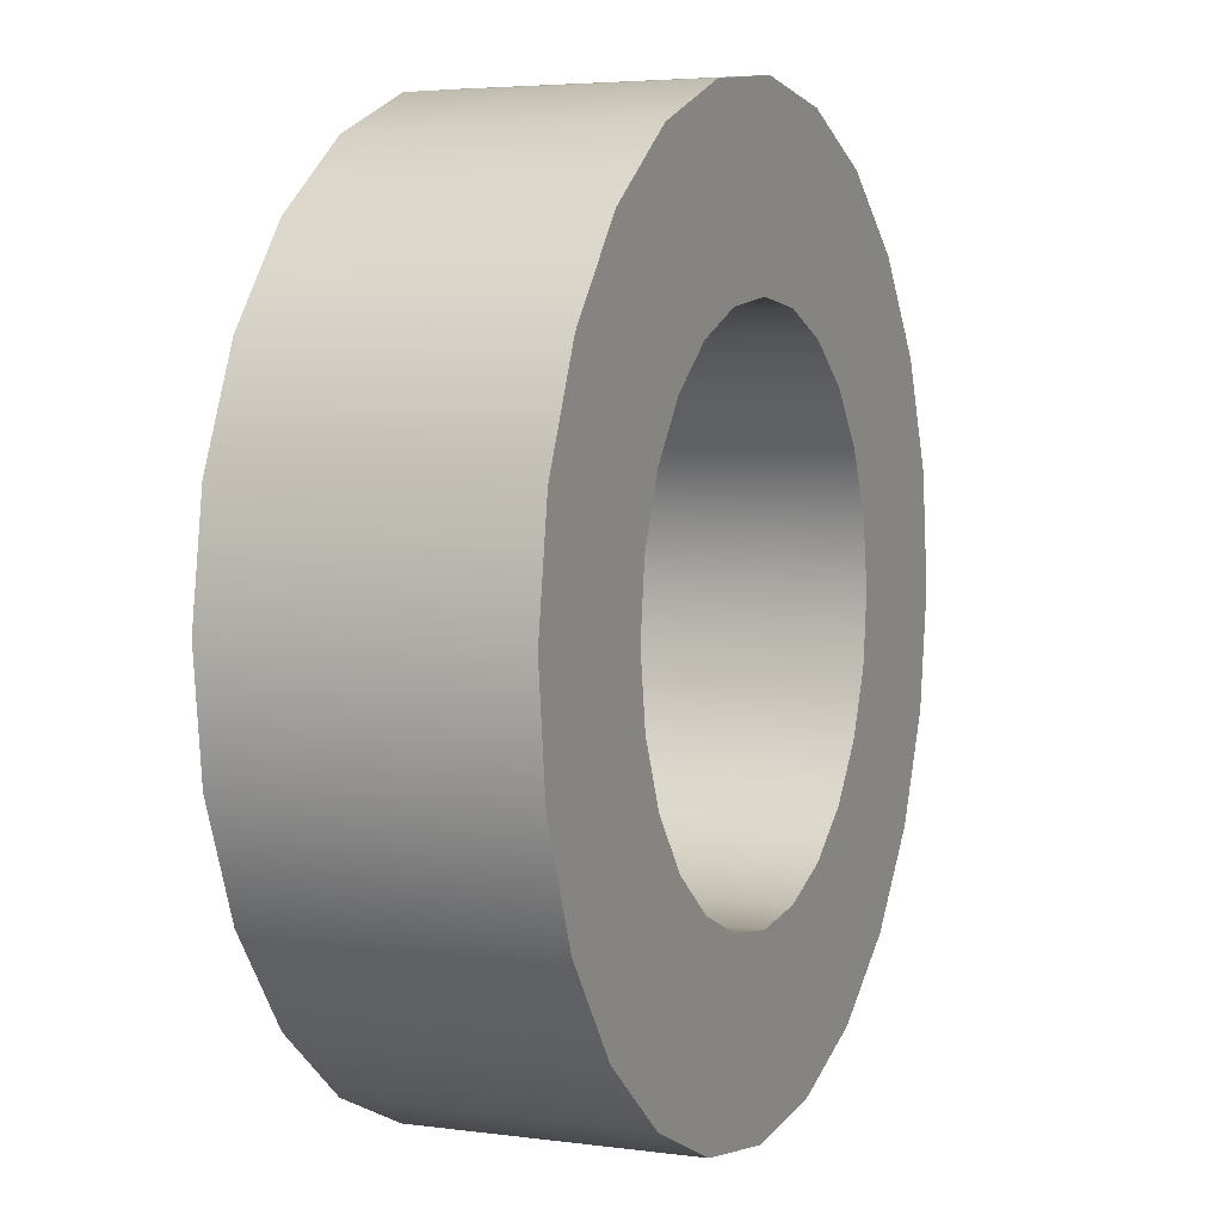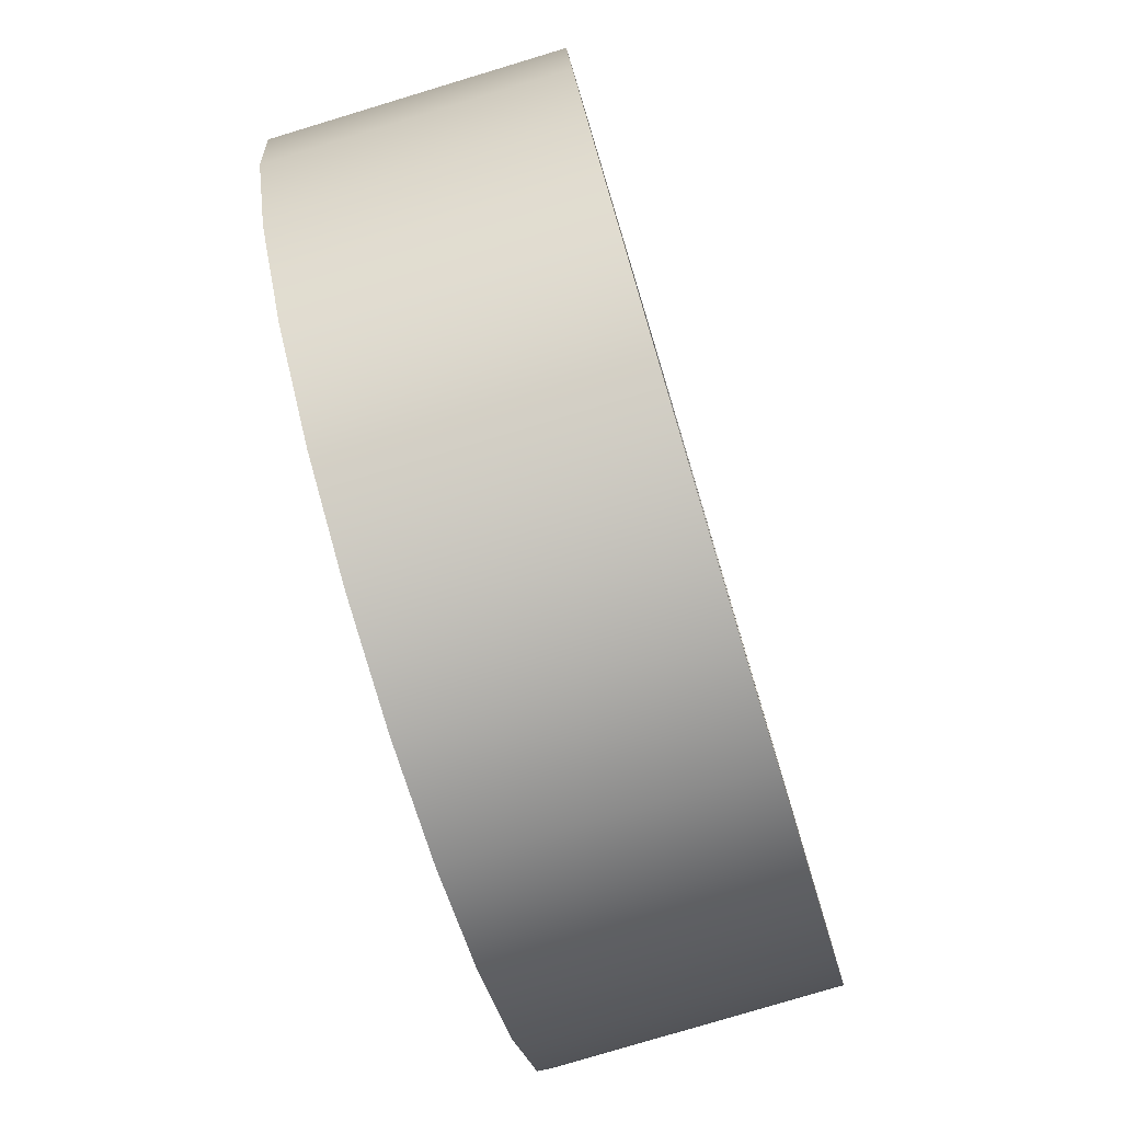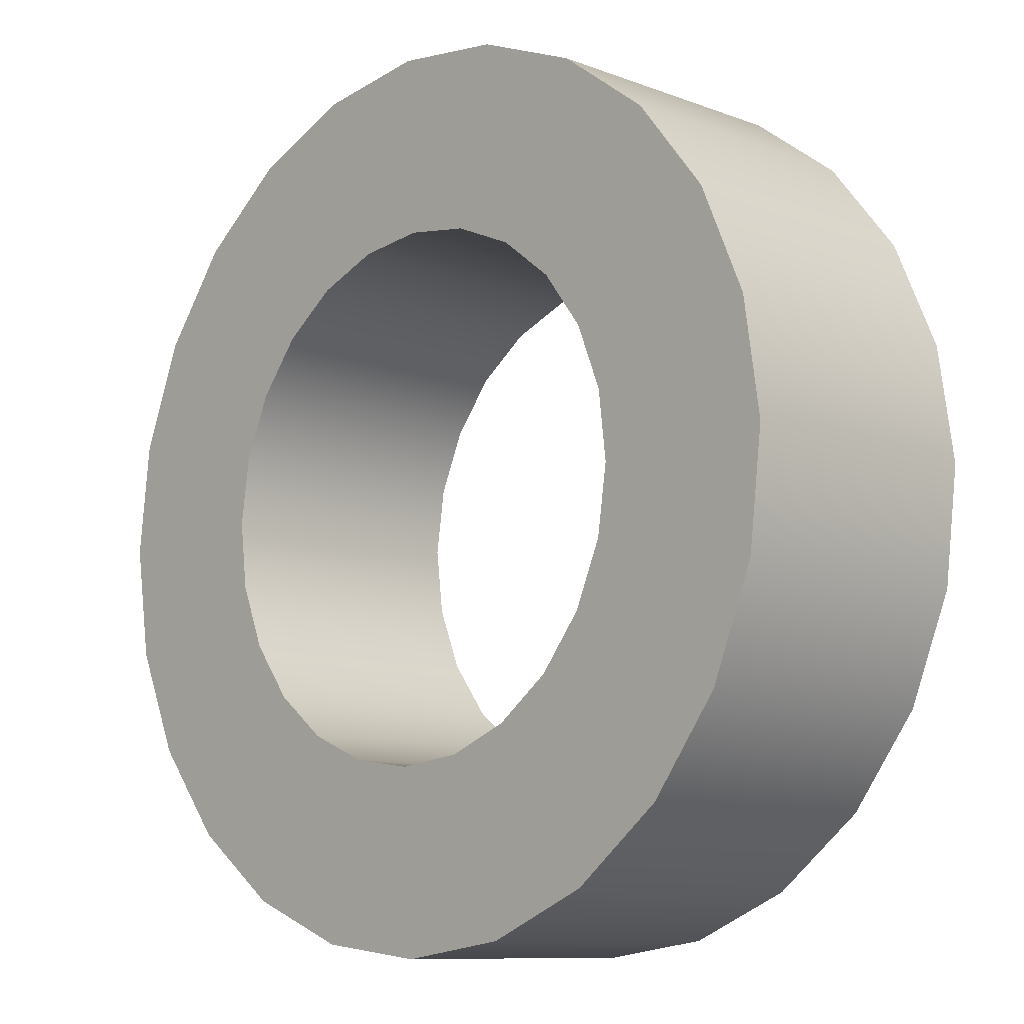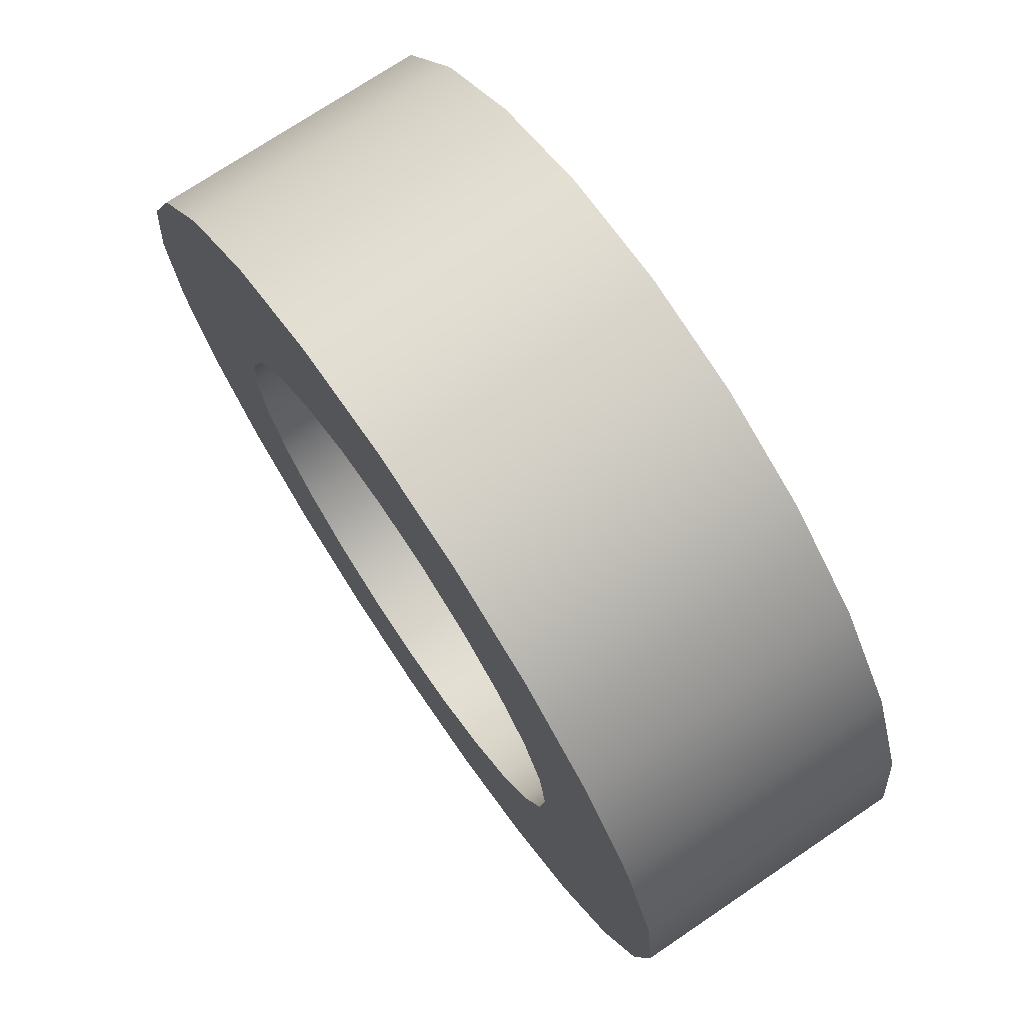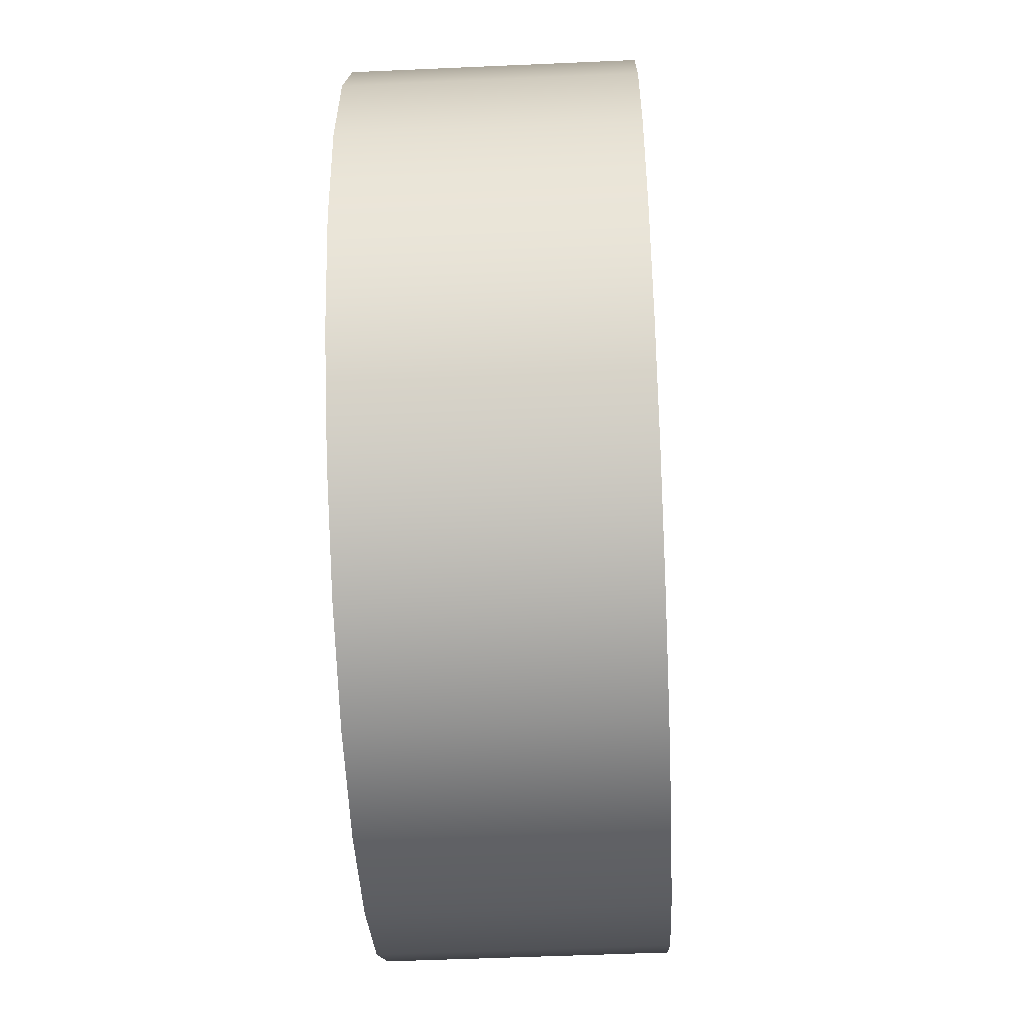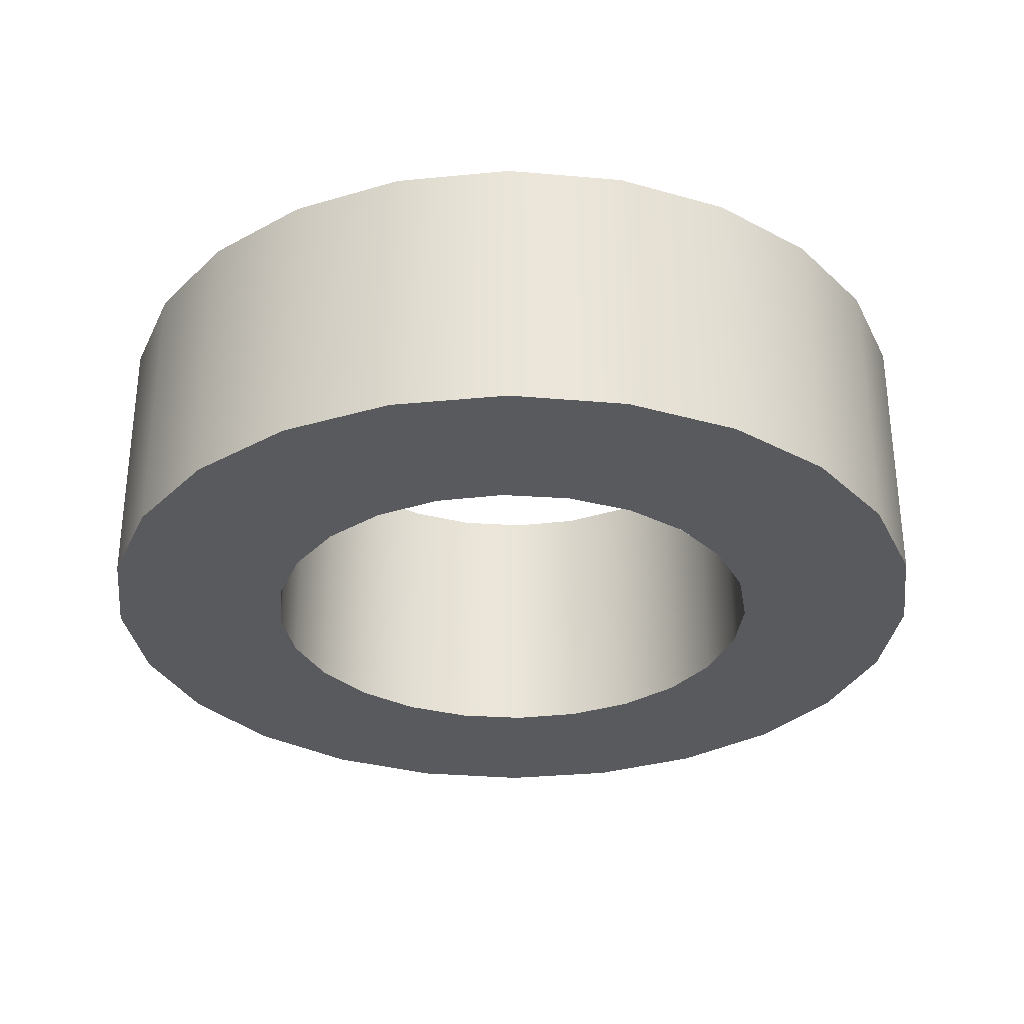
<metadata>
{"format":"obj","ext":"obj","renderer":"f3d","projection":"perspective","resolution":1024,"background":"white","views":[{"elev":4.4,"azim":-66.4,"up":"+Z"},{"elev":-78.6,"azim":106.8,"up":"+Z"},{"elev":-9.8,"azim":-134.2,"up":"+Z"},{"elev":73.1,"azim":56.0,"up":"+Z"},{"elev":-50.2,"azim":-87.2,"up":"+Z"},{"elev":-31.2,"azim":-103.7,"up":"+Y"}]}
</metadata>
<code>
g Mesh1 Model
v 12.72 8.46e-15 21.26
v 6.781 -15.5 23.83
v 12.72 -15.5 21.26
f 1 2 3
v 6.781 8.46e-15 23.83
f 2 1 4
v 7.177 0 12.81
f 5 4 1
v 3.616 0 14.23
f 6 4 5
v 0.3832 8.46e-15 24.77
f 6 7 4
v -0.1905 0 14.68
f 8 7 6
v -3.984 0 14.13
f 9 7 8
v -6.04 8.46e-15 24.02
f 9 10 7
v -7.507 0 12.62
f 11 10 9
v -10.52 0 10.25
f 12 10 11
v -12.05 8.46e-15 21.64
f 12 13 10
v -12.81 0 7.177
f 14 13 12
v -14.23 0 3.616
f 15 13 14
v -17.24 8.46e-15 17.78
f 15 16 13
v -14.68 0 -0.1905
f 16 15 17
v -14.68 -15.5 -0.1905
f 15 18 17
v -14.23 -15.5 3.616
f 18 15 19
f 14 19 15
v -12.81 -15.5 7.177
f 19 14 20
f 12 20 14
v -10.52 -15.5 10.25
f 20 12 21
v -7.507 -15.5 12.62
f 12 22 21
f 22 12 11
v -3.984 -15.5 14.13
f 11 23 22
f 23 11 9
v -0.1905 -15.5 14.68
f 9 24 23
f 24 9 8
v 3.616 -15.5 14.23
f 8 25 24
v 3.616 -12 14.23
f 25 8 26
v 3.616 -10.5 14.23
f 26 8 27
v 3.616 -5.5 14.23
f 27 8 28
v 3.616 -4 14.23
f 28 8 29
f 29 8 6
v 7.172 -4 12.8
f 30 29 6
f 30 28 29
v 7.172 -5.5 12.8
f 31 28 30
v 7.172 -10.5 12.8
f 32 28 31
f 32 27 28
v 7.172 -12 12.8
f 33 27 32
f 33 26 27
v 7.177 -15.5 12.81
f 34 26 33
f 26 34 25
f 2 25 34
v 0.3832 -15.5 24.77
f 35 25 2
f 35 24 25
f 35 23 24
v -6.04 -15.5 24.02
f 36 23 35
f 36 22 23
f 36 21 22
v -12.05 -15.5 21.64
f 37 21 36
f 37 20 21
f 37 19 20
v -17.24 -15.5 17.78
f 38 19 37
f 19 38 18
v -12.72 -15.5 -21.26
f 38 39 18
v -17.78 -15.5 -17.24
f 38 40 39
v -21.26 -15.5 12.72
f 41 40 38
v -21.64 -15.5 -12.05
f 41 42 40
v -23.83 -15.5 6.781
f 43 42 41
v -24.02 -15.5 -6.04
f 43 44 42
v -24.77 -15.5 0.3832
f 44 43 45
v -24.77 8.46e-15 0.3832
f 43 46 45
v -23.83 8.46e-15 6.781
f 46 43 47
f 41 47 43
v -21.26 8.46e-15 12.72
f 47 41 48
f 38 48 41
f 48 38 16
f 38 13 16
f 13 38 37
f 37 10 13
f 10 37 36
f 36 7 10
f 7 36 35
f 35 4 7
f 4 35 2
v -17.78 8.46e-15 -17.24
f 49 48 16
v -21.64 8.46e-15 -12.05
f 50 48 49
f 50 47 48
v -24.02 8.46e-15 -6.04
f 51 47 50
f 47 51 46
f 51 45 46
f 45 51 44
f 50 44 51
f 44 50 42
f 49 42 50
f 42 49 40
f 49 39 40
v -12.72 8.46e-15 -21.26
f 39 49 52
f 49 16 52
f 52 16 17
v -14.13 0 -3.984
f 52 17 53
v -14.13 -15.5 -3.984
f 17 54 53
f 54 17 18
f 18 39 54
v -12.62 -15.5 -7.507
f 54 39 55
v -6.781 -15.5 -23.83
f 55 39 56
f 52 56 39
v -6.781 8.46e-15 -23.83
f 56 52 57
v -12.62 0 -7.507
f 52 58 57
f 52 53 58
f 53 55 58
f 55 53 54
v -10.25 -15.5 -10.52
f 59 58 55
v -10.25 0 -10.52
f 58 59 60
v -7.177 0 -12.81
f 59 61 60
v -7.177 -15.5 -12.81
f 61 59 62
f 59 56 62
f 55 56 59
v -3.616 -15.5 -14.23
f 62 56 63
v -0.3832 -15.5 -24.77
f 63 56 64
f 57 64 56
v -0.3832 8.46e-15 -24.77
f 64 57 65
v -3.616 0 -14.23
f 57 66 65
f 57 61 66
f 57 60 61
f 57 58 60
f 62 66 61
f 66 62 63
v 0.1905 0 -14.68
f 63 67 66
v 0.1905 -15.5 -14.68
f 67 63 68
f 63 64 68
v 6.04 -15.5 -24.02
f 68 64 69
f 65 69 64
v 6.04 8.46e-15 -24.02
f 69 65 70
f 65 67 70
f 65 66 67
v 3.984 0 -14.13
f 70 67 71
f 68 71 67
v 3.984 -15.5 -14.13
f 71 68 72
f 68 69 72
v 7.507 -15.5 -12.62
f 72 69 73
v 12.05 -15.5 -21.64
f 73 69 74
f 70 74 69
v 12.05 8.46e-15 -21.64
f 74 70 75
v 7.507 0 -12.62
f 70 76 75
f 70 71 76
f 72 76 71
f 76 72 73
v 10.52 0 -10.25
f 73 77 76
v 10.52 -15.5 -10.25
f 77 73 78
f 73 74 78
v 12.81 -15.5 -7.177
f 78 74 79
v 17.24 -15.5 -17.78
f 79 74 80
f 75 80 74
v 17.24 8.46e-15 -17.78
f 80 75 81
v 12.81 0 -7.177
f 75 82 81
f 75 77 82
f 75 76 77
f 77 79 82
f 79 77 78
v 14.23 -15.5 -3.616
f 83 82 79
v 14.23 0 -3.616
f 82 83 84
v 14.68 -15.5 0.1905
f 85 84 83
v 14.68 0 0.1905
f 84 85 86
v 14.13 -12 3.982
f 85 87 86
v 14.13 -15.5 3.984
f 87 85 88
v 17.78 -15.5 17.24
f 89 88 85
f 3 88 89
v 12.62 -15.5 7.507
f 3 90 88
v 10.25 -15.5 10.52
f 3 91 90
f 3 34 91
f 2 34 3
f 33 91 34
v 10.25 0 10.52
f 91 33 92
f 92 33 32
f 92 32 31
f 92 31 30
f 92 30 5
f 30 6 5
f 5 1 92
v 12.62 0 7.507
f 92 1 93
v 14.13 0 3.984
f 93 1 94
v 17.78 8.46e-15 17.24
f 94 1 95
f 3 95 1
f 95 3 89
v 21.64 -15.5 12.05
f 96 95 89
v 21.64 8.46e-15 12.05
f 95 96 97
v 24.02 -15.5 6.04
f 98 97 96
v 24.02 8.46e-15 6.04
f 97 98 99
v 24.77 -15.5 -0.3832
f 100 99 98
v 24.77 8.46e-15 -0.3832
f 99 100 101
v 23.83 -15.5 -6.781
f 102 101 100
v 23.83 8.46e-15 -6.781
f 101 102 103
v 21.26 -15.5 -12.72
f 104 103 102
v 21.26 8.46e-15 -12.72
f 103 104 105
f 80 105 104
f 105 80 81
f 81 95 105
f 86 95 81
f 94 95 86
v 14.13 -4 3.982
f 86 106 94
v 14.13 -5.5 3.982
f 106 86 107
v 14.13 -10.5 3.982
f 107 86 108
f 108 86 87
f 87 107 108
f 87 106 107
f 88 106 87
f 88 94 106
f 90 94 88
f 94 90 93
f 91 93 90
f 93 91 92
f 81 84 86
f 81 82 84
f 105 95 97
f 105 97 103
f 103 97 99
f 103 99 101
f 89 80 104
f 89 85 80
f 83 80 85
f 79 80 83
f 89 104 96
f 96 104 102
f 96 102 98
f 98 102 100
g Mesh2 Model
l 3 89
l 2 3
l 35 2
l 36 35
l 37 36
l 38 37
l 41 38
l 43 41
l 45 43
l 44 45
l 42 44
l 40 42
l 39 40
l 56 39
l 64 56
l 69 64
l 74 69
l 80 74
l 104 80
l 102 104
l 100 102
l 98 100
l 96 98
l 89 96
g Mesh3 Model
l 47 48
l 46 47
l 51 46
l 50 51
l 49 50
l 52 49
l 57 52
l 65 57
l 70 65
l 75 70
l 81 75
l 105 81
l 103 105
l 101 103
l 99 101
l 97 99
l 95 97
l 1 95
l 4 1
l 7 4
l 10 7
l 13 10
l 16 13
l 48 16
g Mesh4 Model
l 90 88
l 91 90
l 34 91
l 25 34
l 24 25
l 23 24
l 22 23
l 21 22
l 20 21
l 19 20
l 18 19
l 54 18
l 55 54
l 59 55
l 62 59
l 63 62
l 68 63
l 72 68
l 73 72
l 78 73
l 79 78
l 83 79
l 85 83
l 88 85
g Mesh5 Model
l 6 5
l 8 6
l 9 8
l 11 9
l 12 11
l 14 12
l 15 14
l 17 15
l 53 17
l 58 53
l 60 58
l 61 60
l 66 61
l 67 66
l 71 67
l 76 71
l 77 76
l 82 77
l 84 82
l 86 84
l 94 86
l 93 94
l 92 93
l 5 92

</code>
